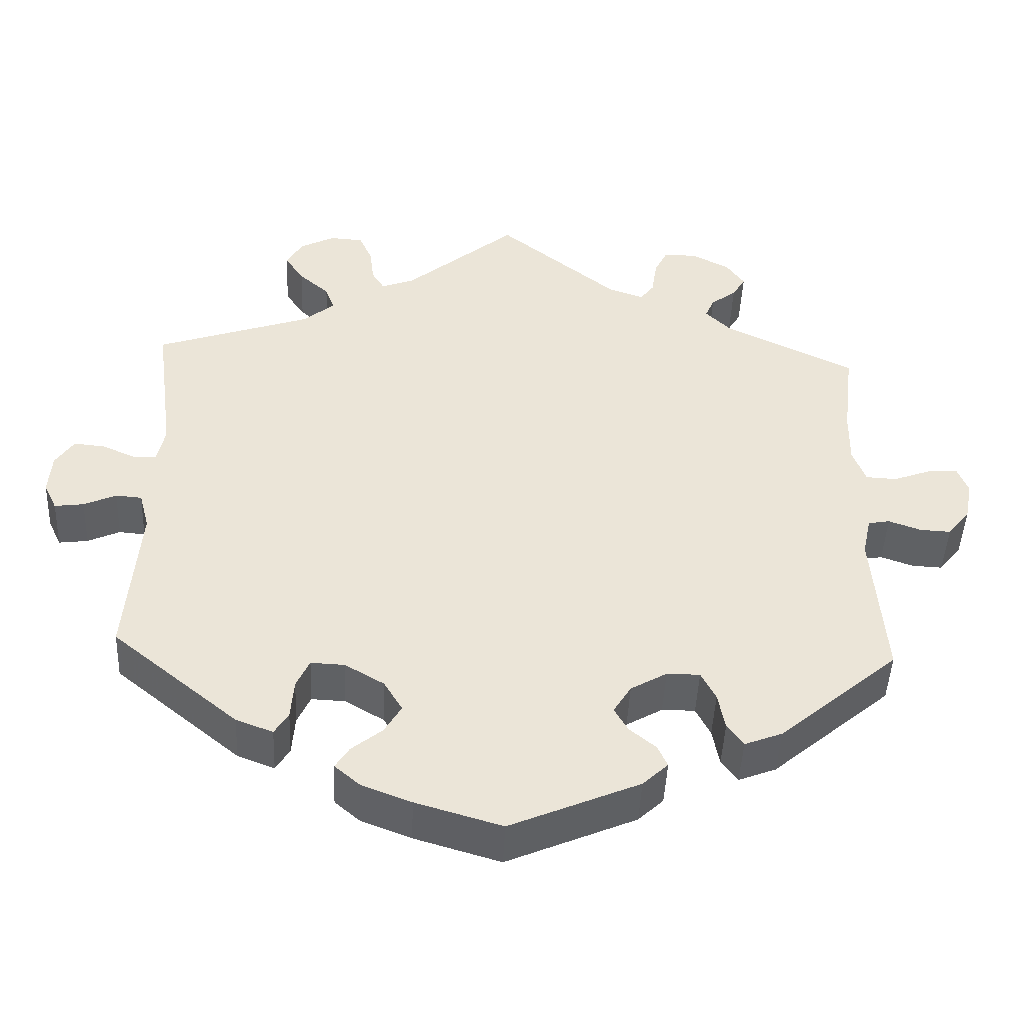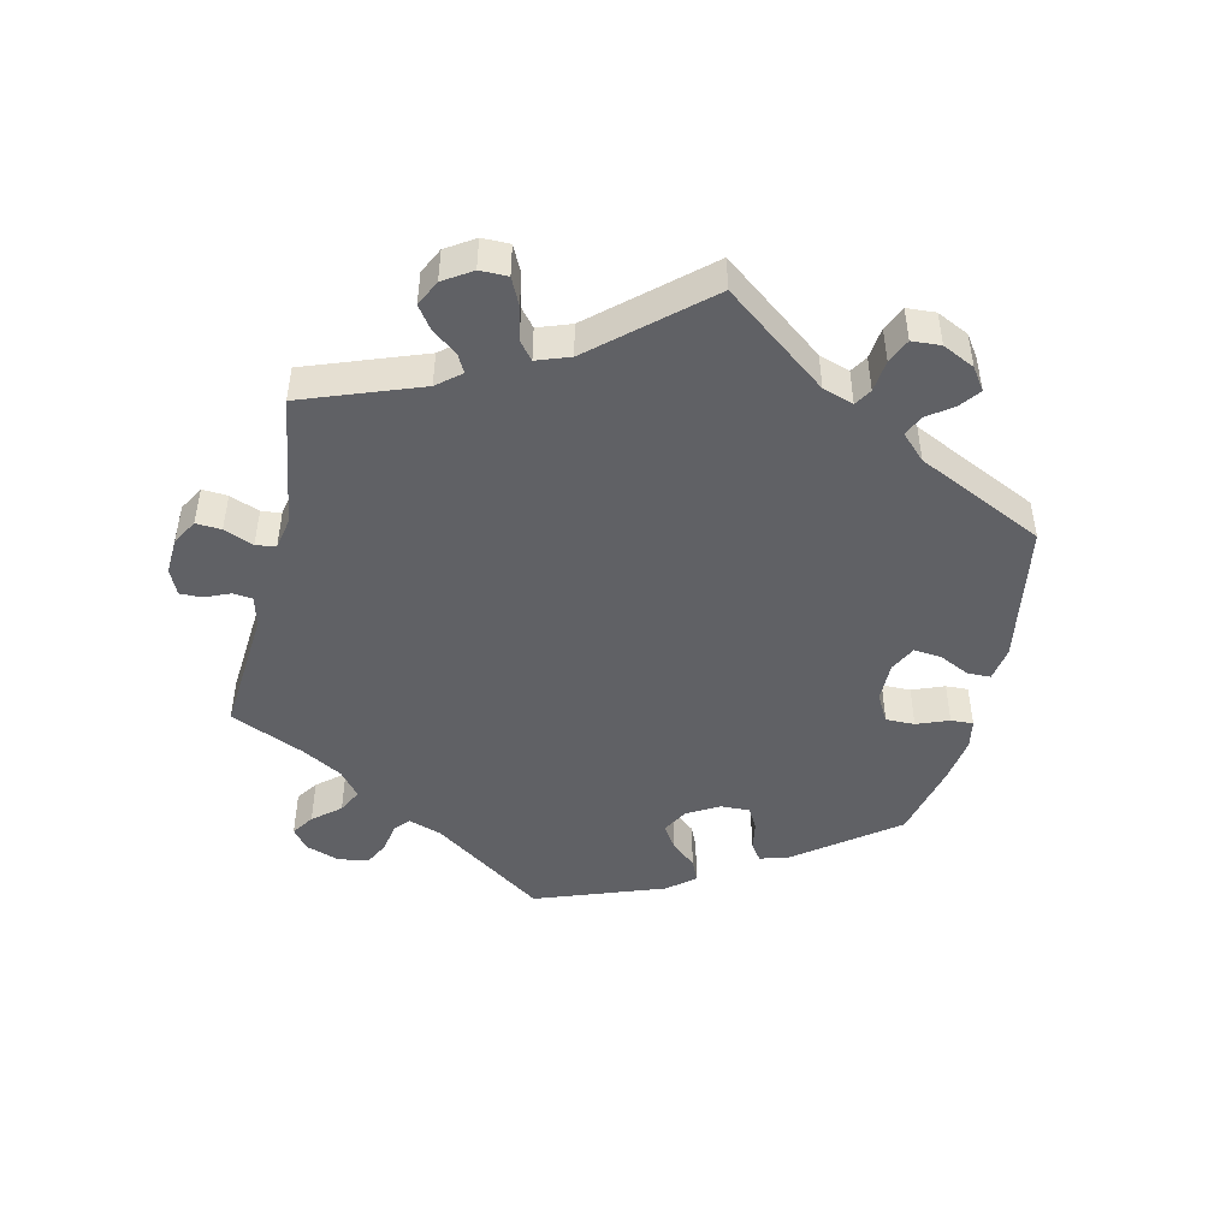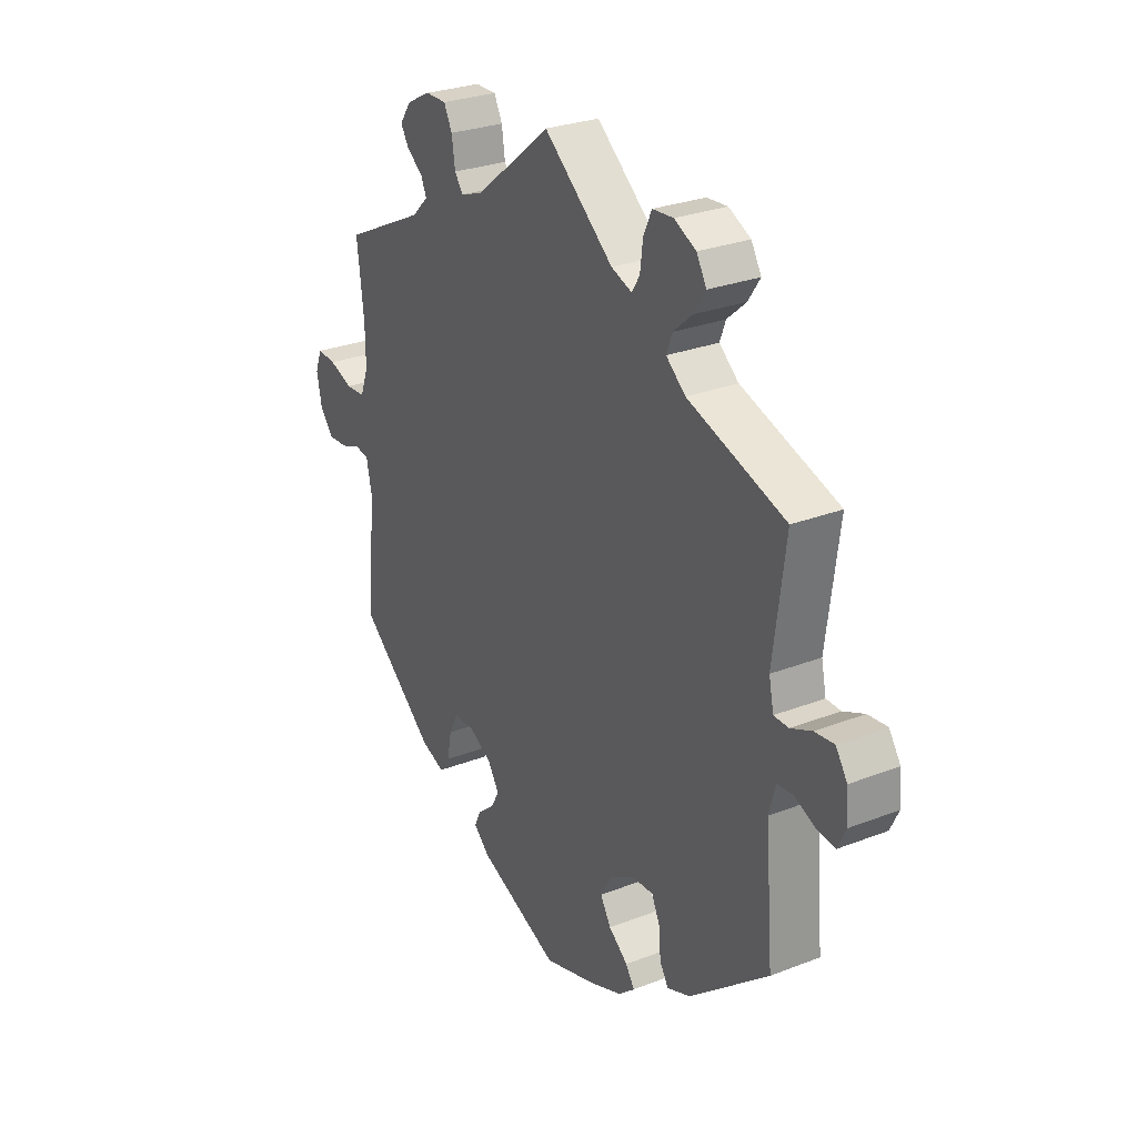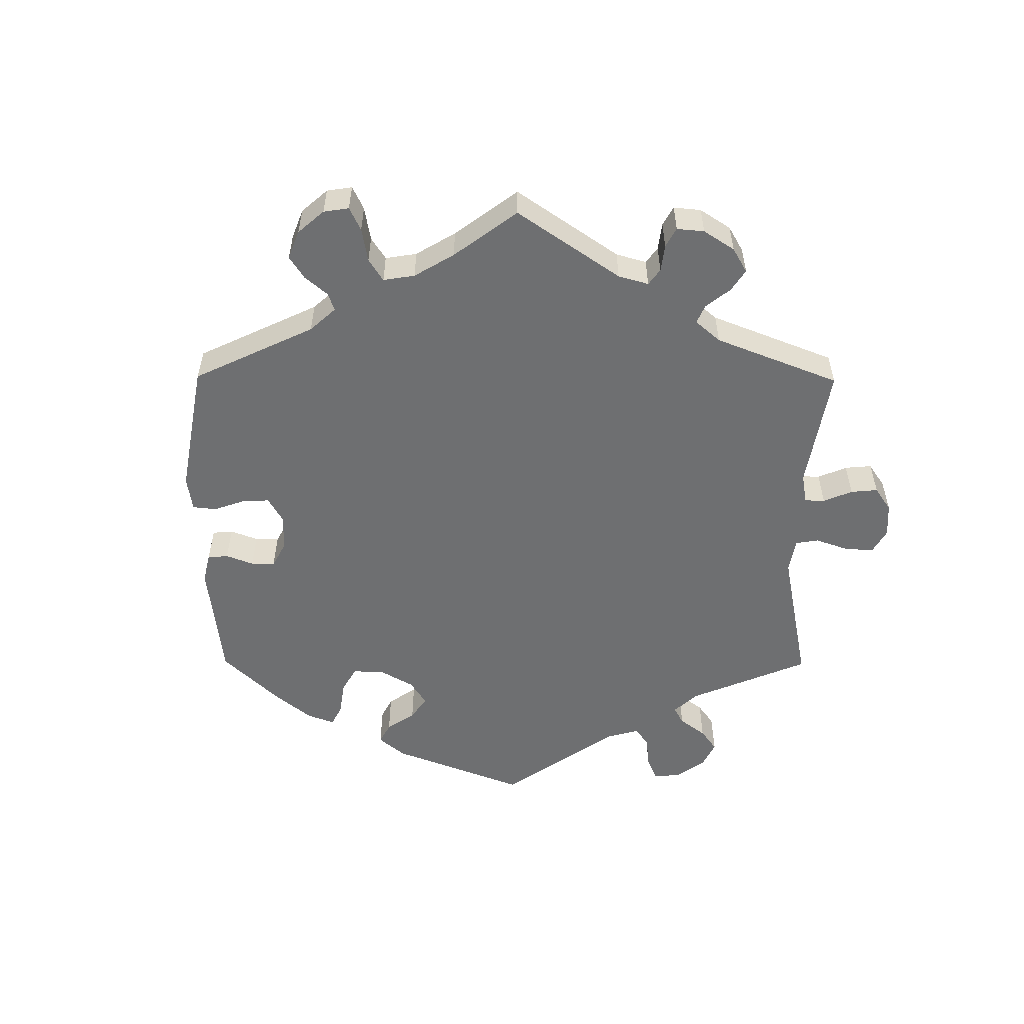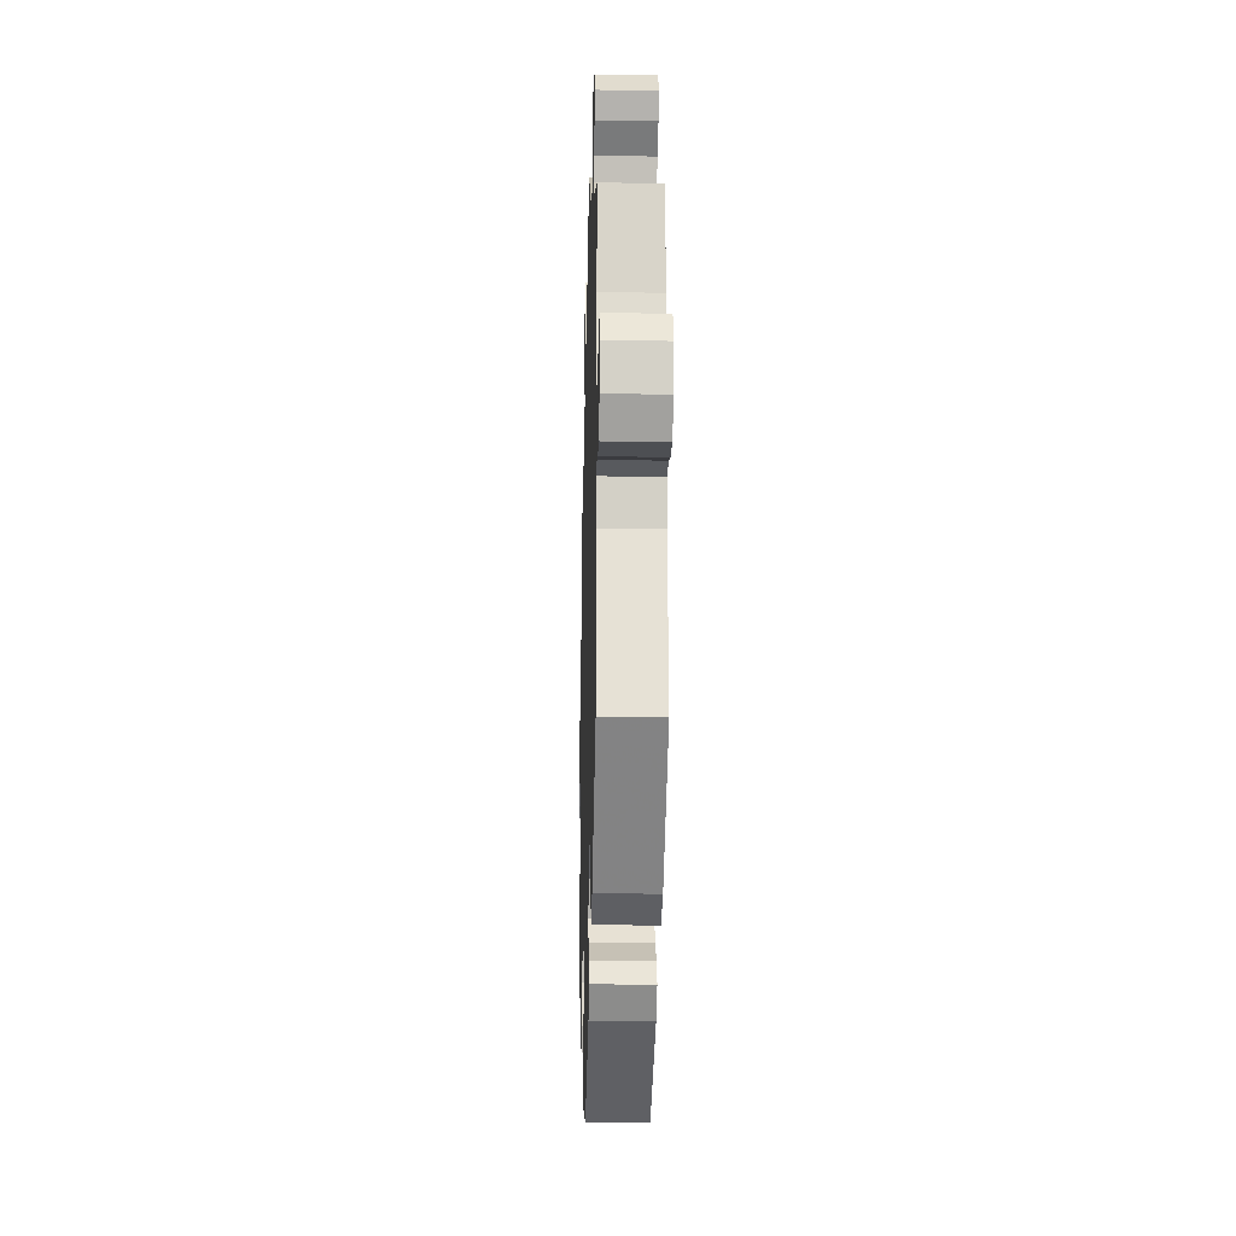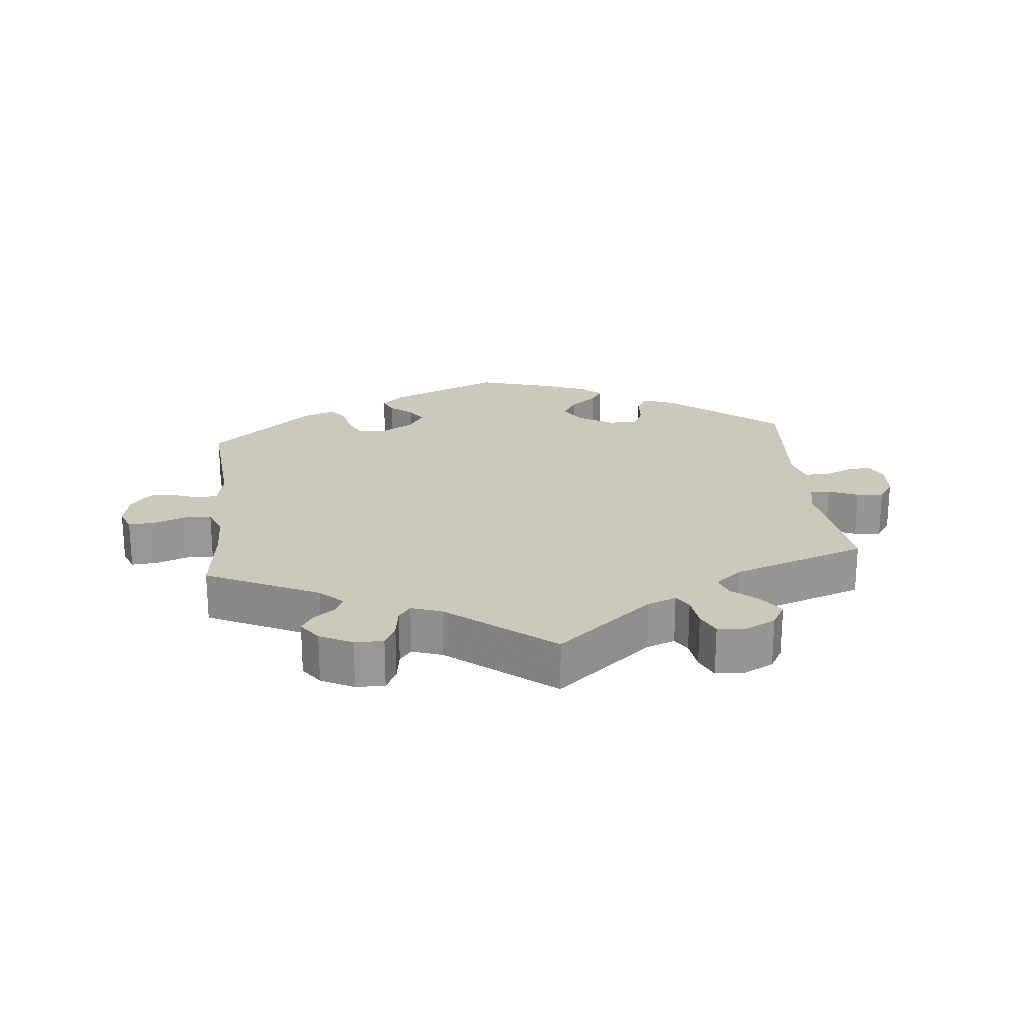
<metadata>
{"format":"obj","ext":"obj","renderer":"f3d","projection":"perspective","resolution":1024,"background":"white","views":[{"elev":-45.8,"azim":177.5,"up":"+Z"},{"elev":-47.4,"azim":46.9,"up":"+Y"},{"elev":27.6,"azim":59.2,"up":"+Z"},{"elev":-54.6,"azim":-60.4,"up":"+Y"},{"elev":-20.8,"azim":-91.6,"up":"+Z"},{"elev":22.2,"azim":-5.9,"up":"+Y"}]}
</metadata>
<code>
v 0.476 0.07 0.098
v 0.486 0.07 0.051
v 0.516 0.07 0.05
v 0.56 0.07 0.069
v 0.6 0.07 0.073
v 0.624 0.07 0.037
v 0.628 0.07 -0.016
v 0.611 0.07 -0.052
v 0.573 0.07 -0.047
v 0.531 0.07 -0.028
v 0.497 0.07 -0.031
v 0.484 0.07 -0.08
v 0.501 0.07 -0.288
v 0.337 0.07 -0.422
v 0.289 0.07 -0.44
v 0.271 0.07 -0.411
v 0.267 0.07 -0.36
v 0.25 0.07 -0.323
v 0.206 0.07 -0.325
v 0.155 0.07 -0.355
v 0.131 0.07 -0.395
v 0.153 0.07 -0.432
v 0.193 0.07 -0.464
v 0.211 0.07 -0.492
v 0.178 0.07 -0.52
v 0.113 0.07 -0.545
v 0.001 0.07 -0.578
v -0.167 0.07 -0.506
v -0.2 0.07 -0.475
v -0.187 0.07 -0.447
v -0.153 0.07 -0.419
v -0.135 0.07 -0.388
v -0.158 0.07 -0.351
v -0.205 0.07 -0.324
v -0.248 0.07 -0.324
v -0.267 0.07 -0.361
v -0.276 0.07 -0.409
v -0.297 0.07 -0.438
v -0.346 0.07 -0.419
v -0.501 0.07 -0.288
v -0.485 0.07 -0.087
v -0.496 0.07 -0.036
v -0.524 0.07 -0.031
v -0.566 0.07 -0.046
v -0.606 0.07 -0.048
v -0.635 0.07 -0.012
v -0.645 0.07 0.039
v -0.631 0.07 0.075
v -0.592 0.07 0.072
v -0.543 0.07 0.054
v -0.503 0.07 0.056
v -0.486 0.07 0.101
v -0.487 0.07 0.171
v -0.501 0.07 0.289
v -0.332 0.07 0.37
v -0.298 0.07 0.403
v -0.31 0.07 0.43
v -0.343 0.07 0.455
v -0.36 0.07 0.483
v -0.336 0.07 0.517
v -0.287 0.07 0.542
v -0.244 0.07 0.542
v -0.227 0.07 0.508
v -0.22 0.07 0.461
v -0.202 0.07 0.437
v -0.156 0.07 0.453
v 0 0.07 0.578
v 0.144 0.07 0.458
v 0.187 0.07 0.442
v 0.203 0.07 0.468
v 0.209 0.07 0.515
v 0.226 0.07 0.552
v 0.269 0.07 0.555
v 0.314 0.07 0.532
v 0.335 0.07 0.496
v 0.31 0.07 0.459
v 0.271 0.07 0.425
v 0.259 0.07 0.393
v 0.299 0.07 0.359
v 0.501 0.07 0.29
v 0.476 0 0.098
v 0.486 0 0.051
v 0.516 0 0.05
v 0.56 0 0.069
v 0.6 0 0.073
v 0.624 0 0.037
v 0.628 0 -0.016
v 0.611 0 -0.052
v 0.573 0 -0.047
v 0.531 0 -0.028
v 0.497 0 -0.031
v 0.484 0 -0.08
v 0.501 0 -0.288
v 0.337 0 -0.422
v 0.289 0 -0.44
v 0.271 0 -0.411
v 0.267 0 -0.36
v 0.25 0 -0.323
v 0.206 0 -0.325
v 0.155 0 -0.355
v 0.131 0 -0.395
v 0.153 0 -0.432
v 0.193 0 -0.464
v 0.211 0 -0.492
v 0.178 0 -0.52
v 0.113 0 -0.545
v 0.001 0 -0.578
v -0.167 0 -0.506
v -0.2 0 -0.475
v -0.187 0 -0.447
v -0.153 0 -0.419
v -0.135 0 -0.388
v -0.158 0 -0.351
v -0.205 0 -0.324
v -0.248 0 -0.324
v -0.267 0 -0.361
v -0.276 0 -0.409
v -0.297 0 -0.438
v -0.346 0 -0.419
v -0.501 0 -0.288
v -0.485 0 -0.087
v -0.496 0 -0.036
v -0.524 0 -0.031
v -0.566 0 -0.046
v -0.606 0 -0.048
v -0.635 0 -0.012
v -0.645 0 0.039
v -0.631 0 0.075
v -0.592 0 0.072
v -0.543 0 0.054
v -0.503 0 0.056
v -0.486 0 0.101
v -0.487 0 0.171
v -0.501 0 0.289
v -0.332 0 0.37
v -0.298 0 0.403
v -0.31 0 0.43
v -0.343 0 0.455
v -0.36 0 0.483
v -0.336 0 0.517
v -0.287 0 0.542
v -0.244 0 0.542
v -0.227 0 0.508
v -0.22 0 0.461
v -0.202 0 0.437
v -0.156 0 0.453
v 0 0 0.578
v 0.144 0 0.458
v 0.187 0 0.442
v 0.203 0 0.468
v 0.209 0 0.515
v 0.226 0 0.552
v 0.269 0 0.555
v 0.314 0 0.532
v 0.335 0 0.496
v 0.31 0 0.459
v 0.271 0 0.425
v 0.259 0 0.393
v 0.299 0 0.359
v 0.501 0 0.29
f 79 80 1
f 78 79 1 2
f 74 75 76 77
f 72 73 74 77
f 70 71 72 77
f 69 70 77 78
f 68 69 78 2
f 66 67 68 2
f 61 62 63 64
f 61 64 65
f 60 61 65
f 57 58 59 60
f 56 57 60 65
f 55 56 65 66
f 53 54 55 66
f 47 48 49 50
f 47 50 51
f 46 47 51
f 43 44 45 46
f 43 46 51
f 42 43 51 52
f 38 39 40 41
f 36 37 38 41
f 35 36 41 42
f 34 35 42 52
f 28 29 30 31
f 28 31 32
f 27 28 32
f 26 27 32 33
f 22 23 24 25
f 21 22 25 26
f 14 15 16 17
f 12 13 14 17
f 11 12 17 18
f 7 8 9 10
f 7 10 11
f 6 7 11
f 3 4 5 6
f 2 3 6 11
f 33 34 52 53
f 21 26 33 53
f 20 21 53 66
f 19 20 66 2
f 2 11 18 19
f 81 160 159
f 82 81 159 158
f 157 156 155 154
f 157 154 153 152
f 157 152 151 150
f 158 157 150 149
f 82 158 149 148
f 82 148 147 146
f 144 143 142 141
f 145 144 141
f 145 141 140
f 140 139 138 137
f 145 140 137 136
f 146 145 136 135
f 146 135 134 133
f 130 129 128 127
f 131 130 127
f 131 127 126
f 126 125 124 123
f 131 126 123
f 132 131 123 122
f 121 120 119 118
f 121 118 117 116
f 122 121 116 115
f 132 122 115 114
f 111 110 109 108
f 112 111 108
f 112 108 107
f 113 112 107 106
f 105 104 103 102
f 106 105 102 101
f 97 96 95 94
f 97 94 93 92
f 98 97 92 91
f 90 89 88 87
f 91 90 87
f 91 87 86
f 86 85 84 83
f 91 86 83 82
f 133 132 114 113
f 133 113 106 101
f 146 133 101 100
f 82 146 100 99
f 99 98 91 82
f 1 81 82 2
f 2 82 83 3
f 3 83 84 4
f 4 84 85 5
f 5 85 86 6
f 6 86 87 7
f 7 87 88 8
f 8 88 89 9
f 9 89 90 10
f 10 90 91 11
f 11 91 92 12
f 12 92 93 13
f 13 93 94 14
f 14 94 95 15
f 15 95 96 16
f 16 96 97 17
f 17 97 98 18
f 18 98 99 19
f 19 99 100 20
f 20 100 101 21
f 21 101 102 22
f 22 102 103 23
f 23 103 104 24
f 24 104 105 25
f 25 105 106 26
f 26 106 107 27
f 27 107 108 28
f 28 108 109 29
f 29 109 110 30
f 30 110 111 31
f 31 111 112 32
f 32 112 113 33
f 33 113 114 34
f 34 114 115 35
f 35 115 116 36
f 36 116 117 37
f 37 117 118 38
f 38 118 119 39
f 39 119 120 40
f 40 120 121 41
f 41 121 122 42
f 42 122 123 43
f 43 123 124 44
f 44 124 125 45
f 45 125 126 46
f 46 126 127 47
f 47 127 128 48
f 48 128 129 49
f 49 129 130 50
f 50 130 131 51
f 51 131 132 52
f 52 132 133 53
f 53 133 134 54
f 54 134 135 55
f 55 135 136 56
f 56 136 137 57
f 57 137 138 58
f 58 138 139 59
f 59 139 140 60
f 60 140 141 61
f 61 141 142 62
f 62 142 143 63
f 63 143 144 64
f 64 144 145 65
f 65 145 146 66
f 66 146 147 67
f 67 147 148 68
f 68 148 149 69
f 69 149 150 70
f 70 150 151 71
f 71 151 152 72
f 72 152 153 73
f 73 153 154 74
f 74 154 155 75
f 75 155 156 76
f 76 156 157 77
f 77 157 158 78
f 78 158 159 79
f 79 159 160 80
f 80 160 81 1

</code>
